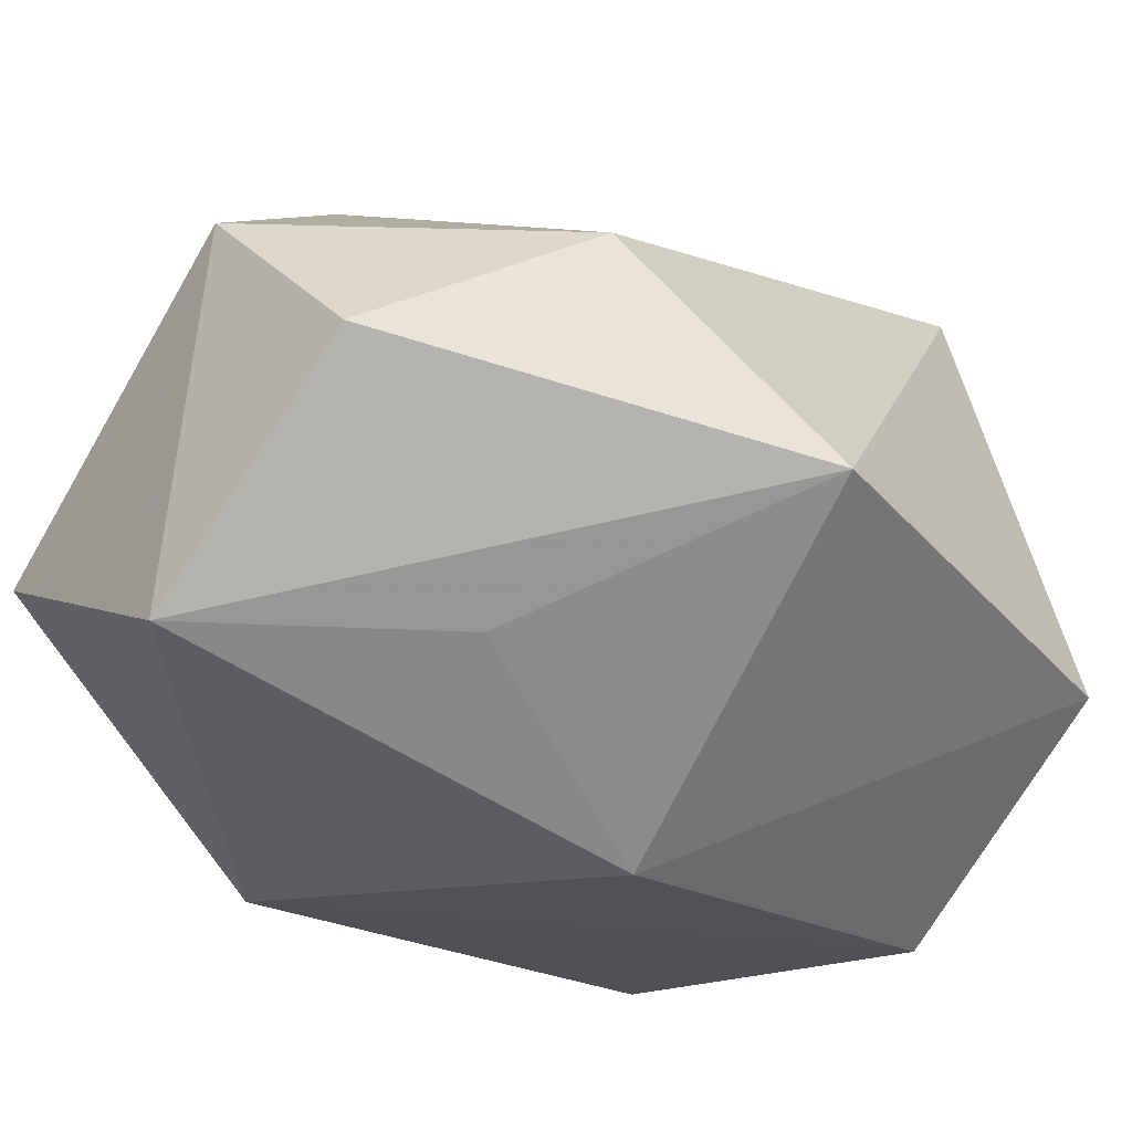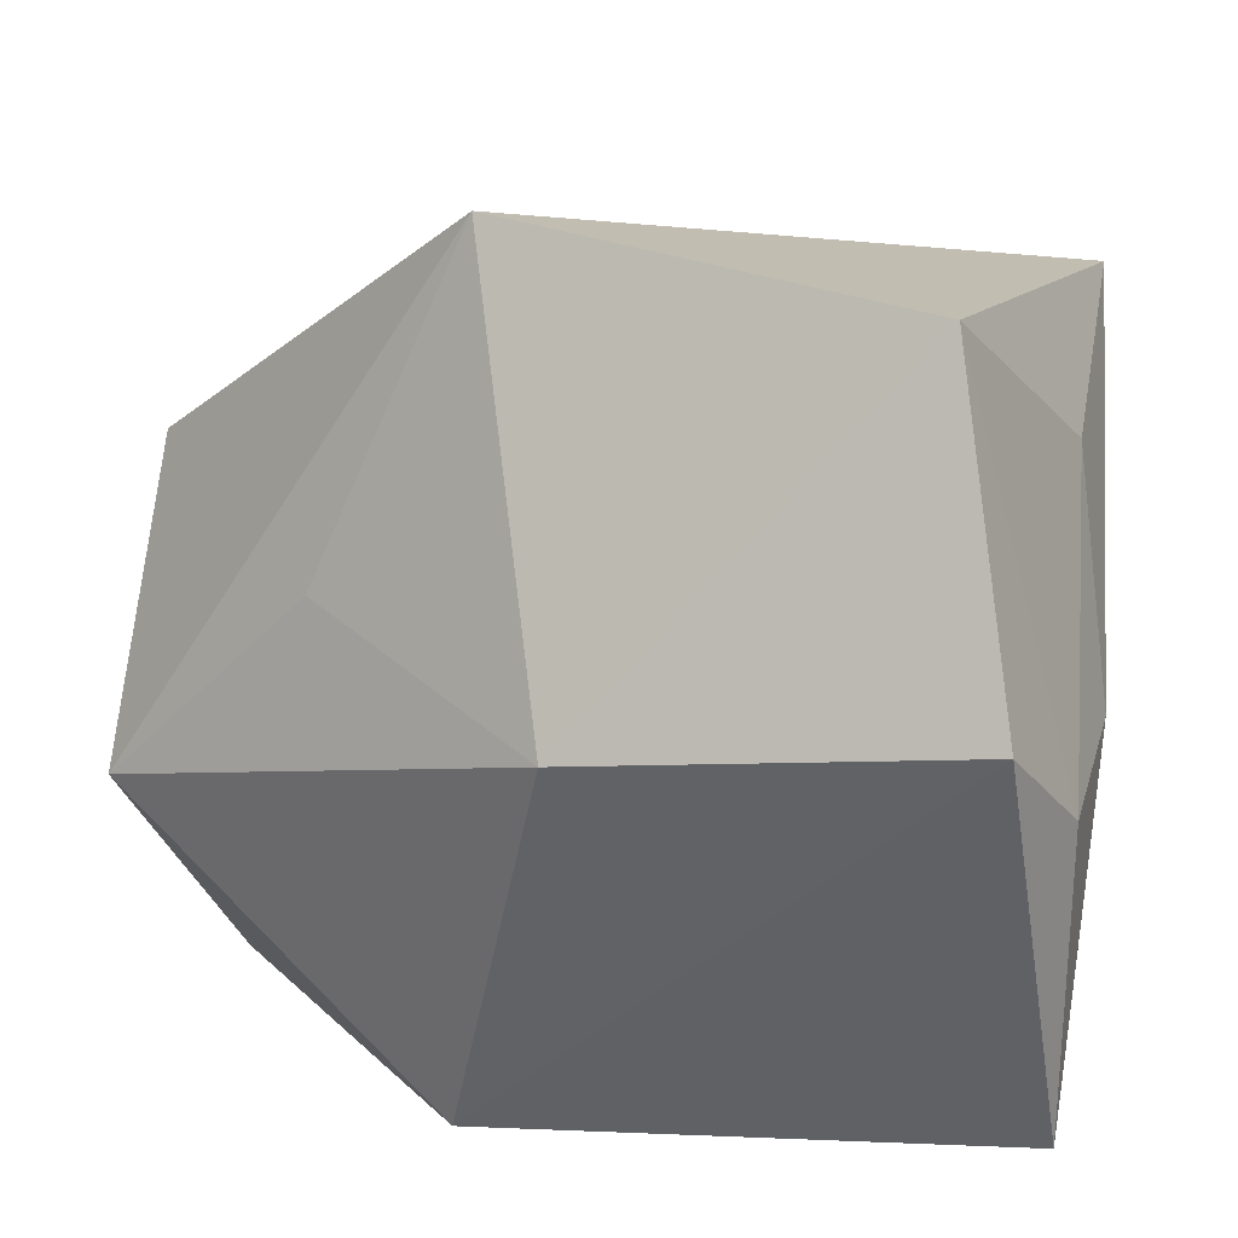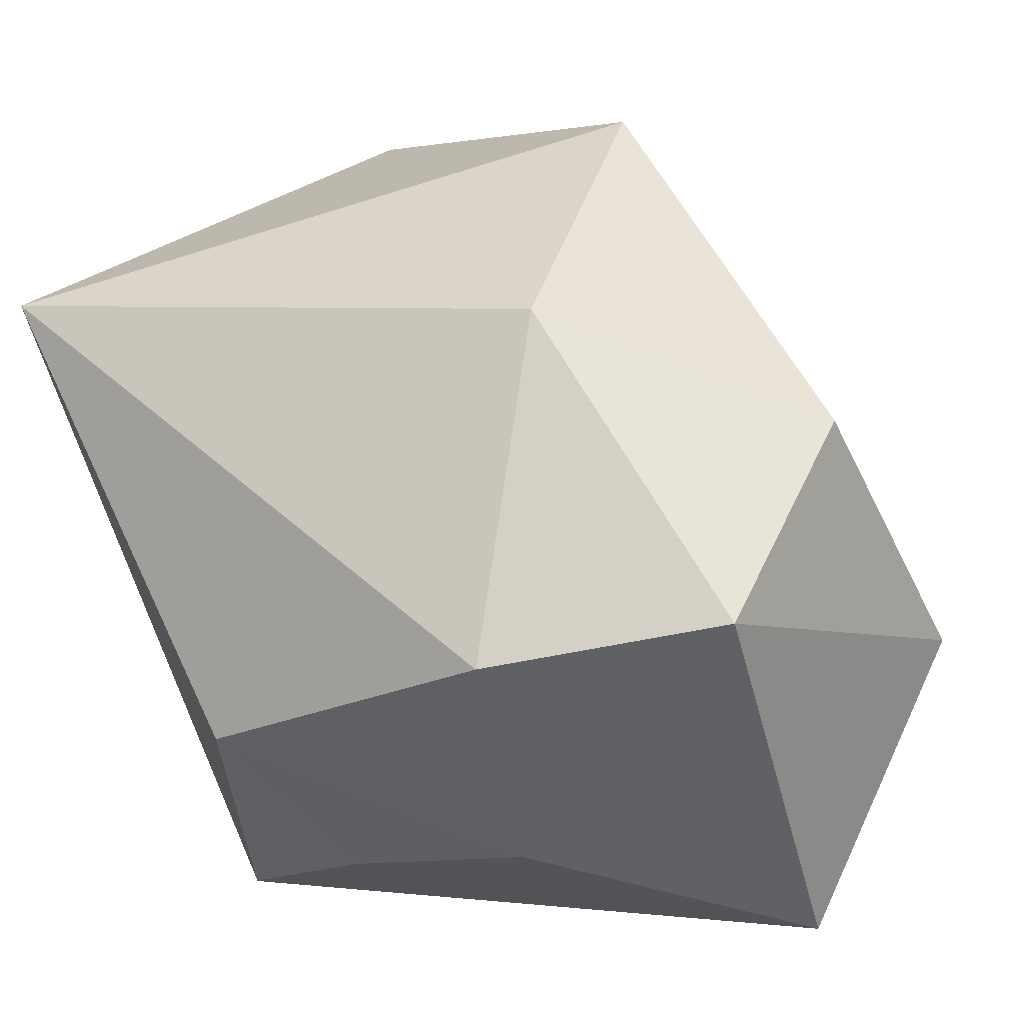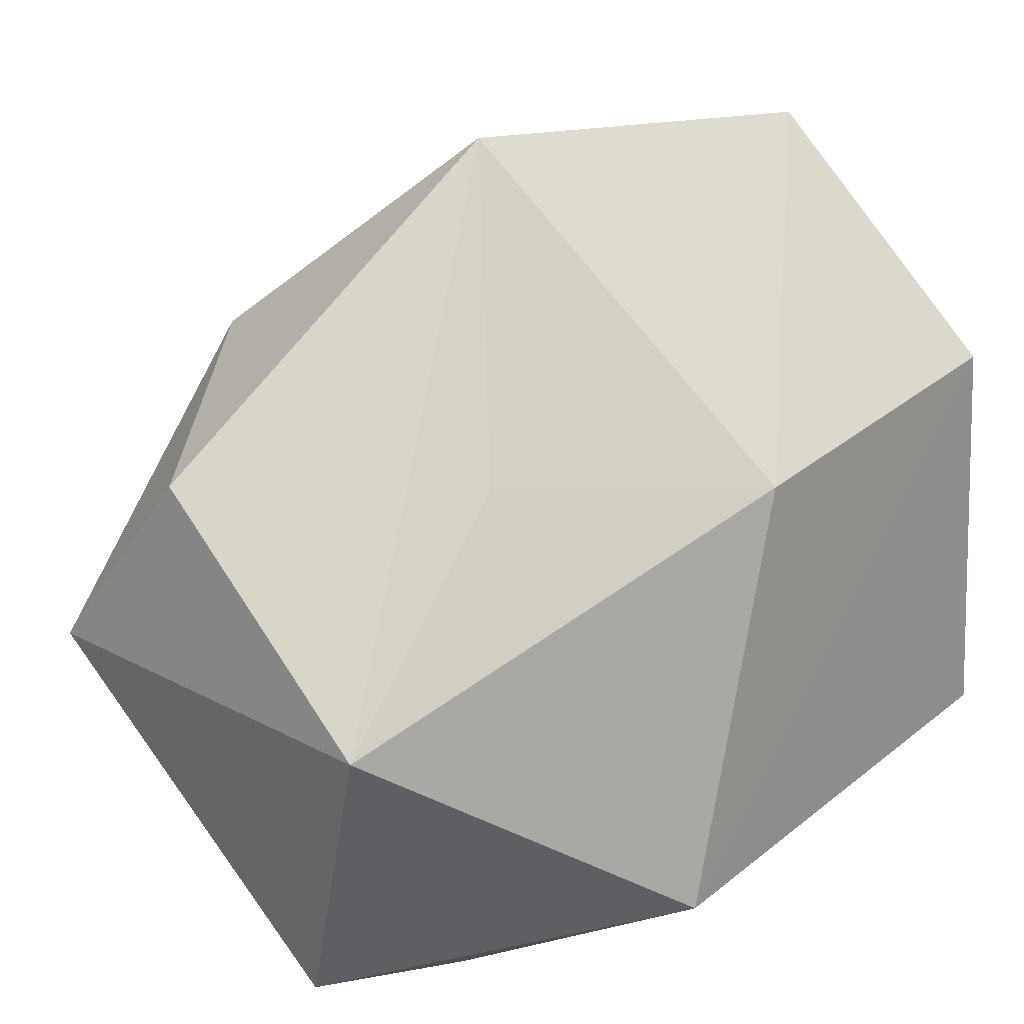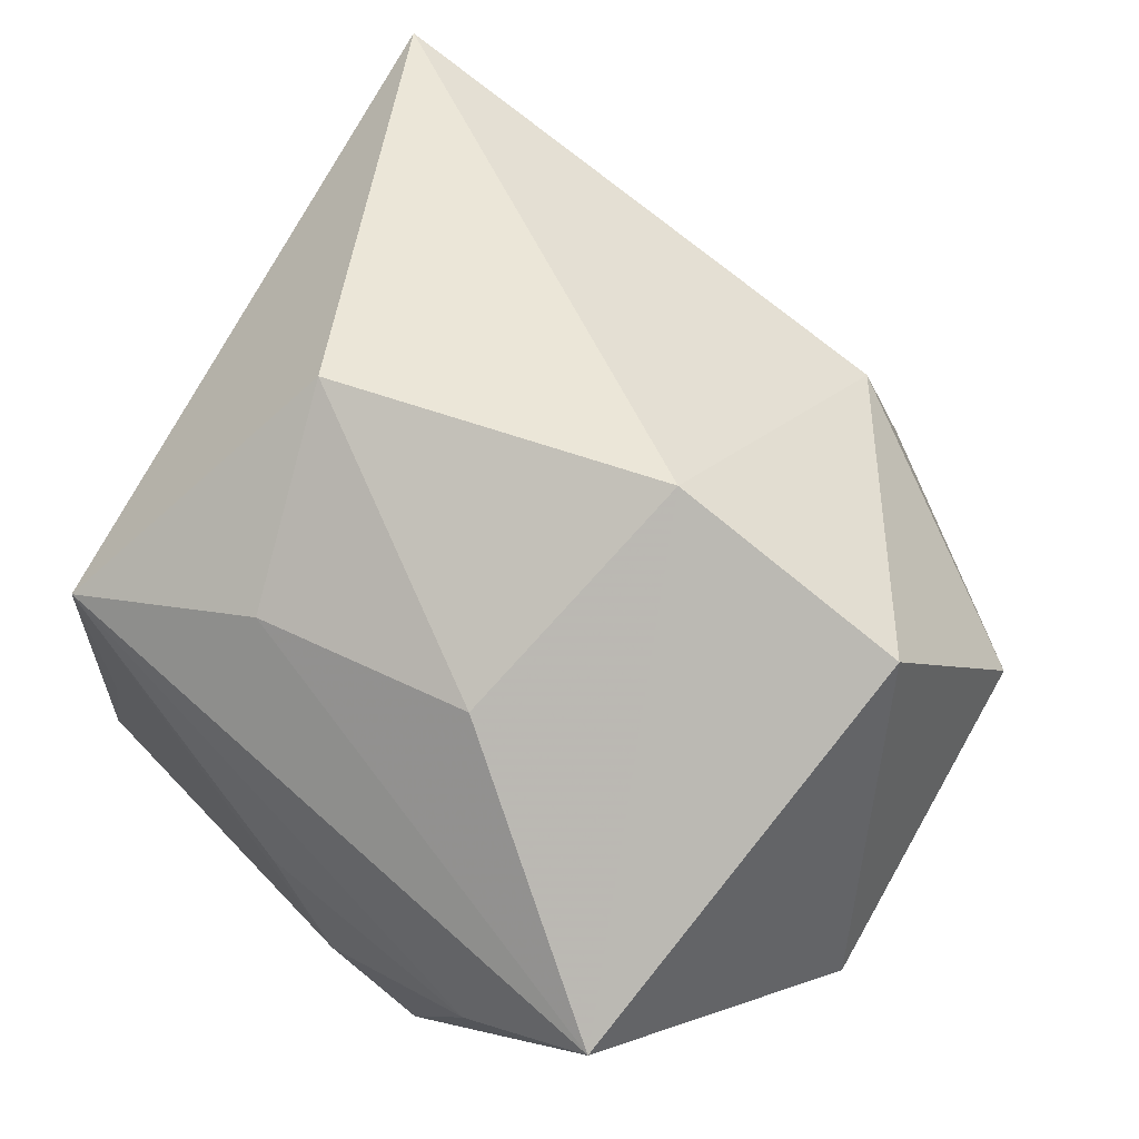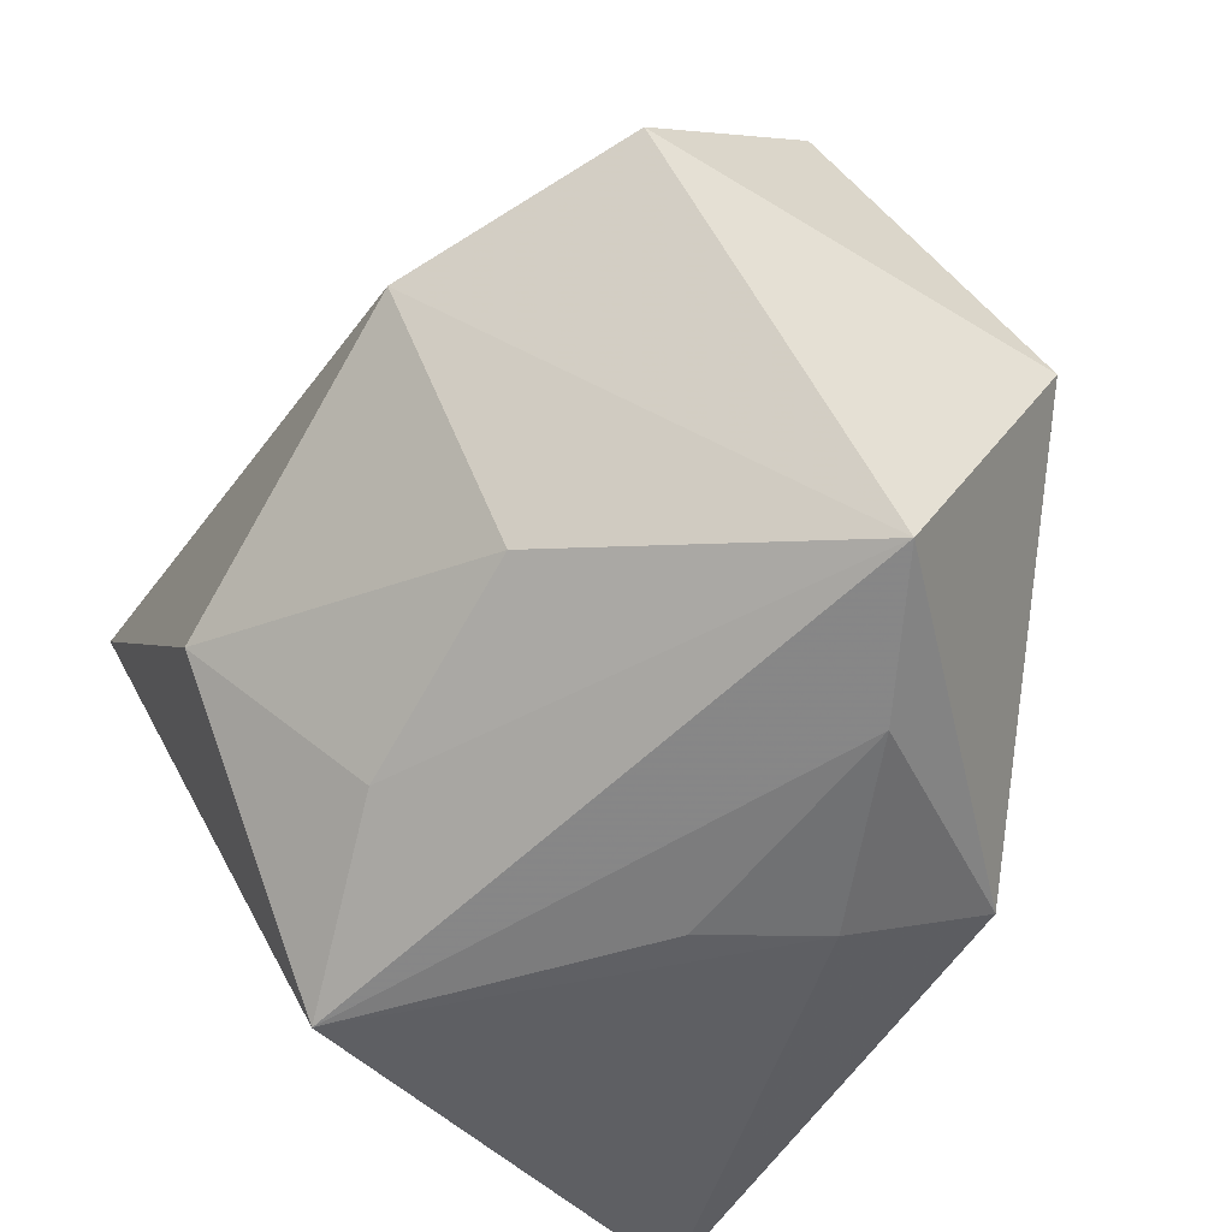
<metadata>
{"format":"obj","ext":"obj","renderer":"f3d","projection":"perspective","resolution":1024,"background":"white","views":[{"elev":-21.6,"azim":129.1,"up":"+Z"},{"elev":34.2,"azim":-168.5,"up":"+Y"},{"elev":3.2,"azim":36.9,"up":"+Y"},{"elev":15.0,"azim":128.4,"up":"+Y"},{"elev":46.4,"azim":39.6,"up":"+Z"},{"elev":-61.3,"azim":58.7,"up":"+Y"}]}
</metadata>
<code>
v 0.04549 0.01341 0.007108
v 0.04549 -0.008712 -0.01474
v 0.02184 0.02366 0.02191
v 0.03829 -0.03651 -0.00312
v -0.03261 0.01829 -0.03336
v -0.02508 0.04334 -0.01434
v -0.03876 0.007137 -0.01106
v -0.02123 -0.03653 0.01282
v -0.03431 0.02418 0.003117
v 0.02435 -0.03679 -0.01029
v 0.01179 -0.03024 -0.02934
v -0.0026 -0.03155 0.01851
v -0.03764 0.007566 -0.02582
v 0.02459 -0.008482 0.03387
v 0.0446 -0.004076 0.02278
v -0.03856 -0.02151 -0.03105
v 0.006215 -0.03488 -0.01802
v 0.02625 0.0129 -0.01535
v -0.03398 0.02458 0.03387
v -0.02605 -0.03004 -0.00926
v 0.003125 0.011 -0.03178
v -0.007094 -0.01751 0.03387
v 0.001111 -0.03627 -0.00753
v 0.01418 0.04337 -0.004239
v 0.01873 -0.02828 0.01896
f 22 19 8
f 8 19 16
f 6 19 24
f 24 21 6
f 2 15 4
f 14 19 22
f 22 25 14
f 4 15 14
f 14 25 4
f 24 19 3
f 19 14 3
f 3 14 15
f 12 8 4
f 4 25 12
f 22 8 12
f 12 25 22
f 1 2 24
f 15 2 1
f 24 3 1
f 1 3 15
f 18 21 24
f 24 2 18
f 18 2 21
f 20 8 16
f 16 17 20
f 20 17 8
f 4 8 10
f 21 2 11
f 11 17 16
f 11 10 17
f 11 2 4
f 4 10 11
f 19 6 9
f 6 13 9
f 5 6 21
f 5 13 6
f 16 13 5
f 5 11 16
f 21 11 5
f 8 17 23
f 23 10 8
f 17 10 23
f 19 9 7
f 7 9 13
f 16 19 7
f 7 13 16

</code>
